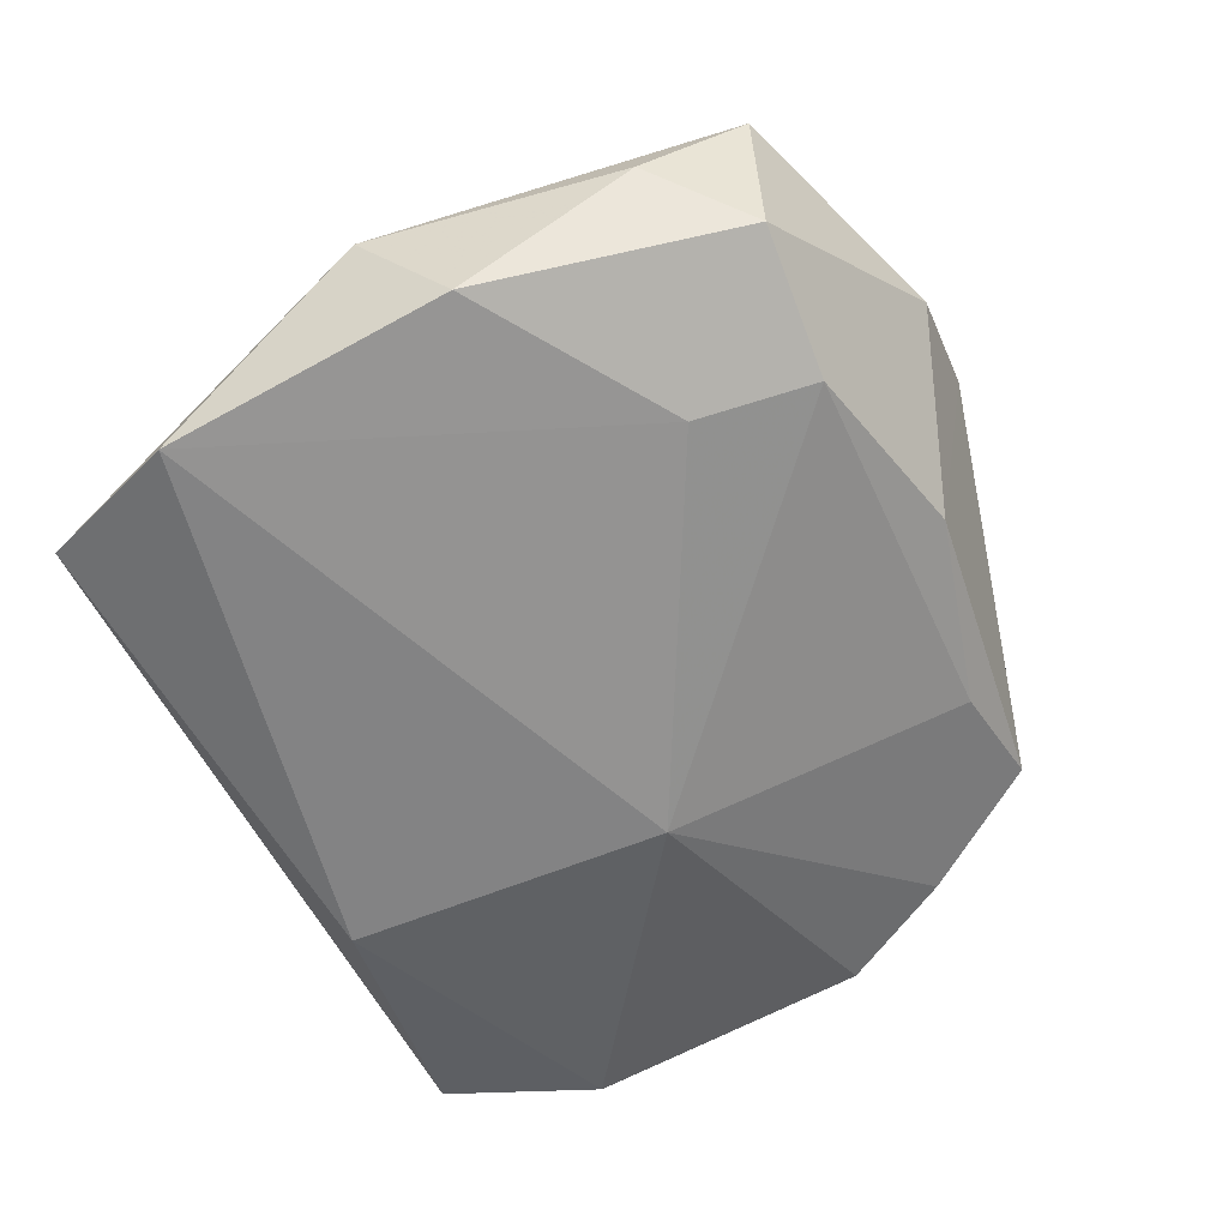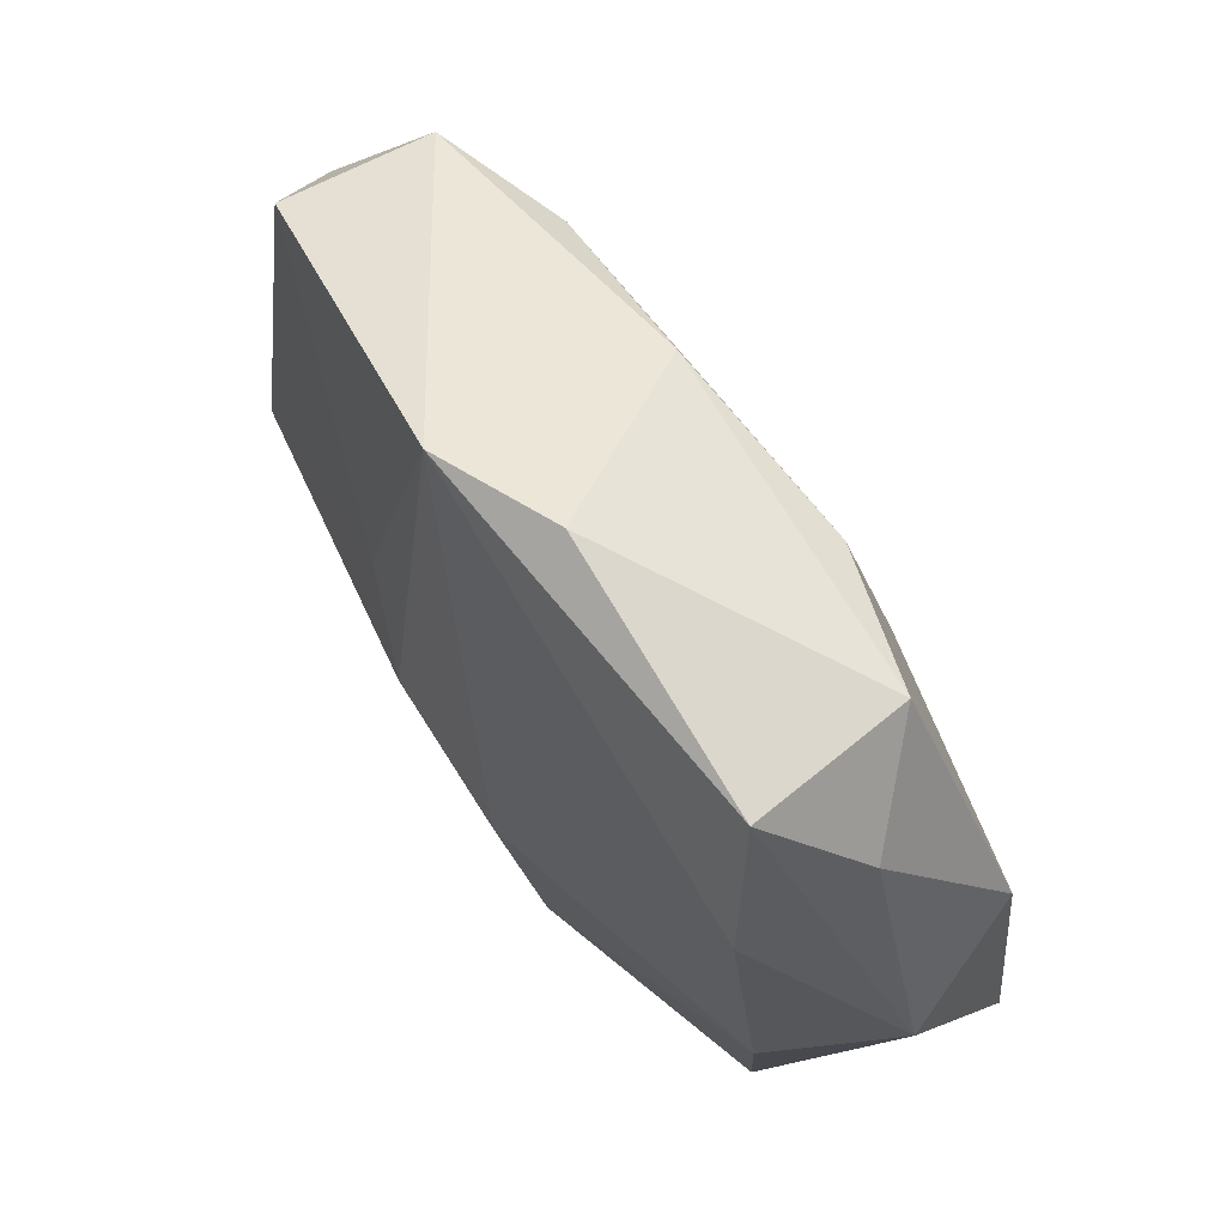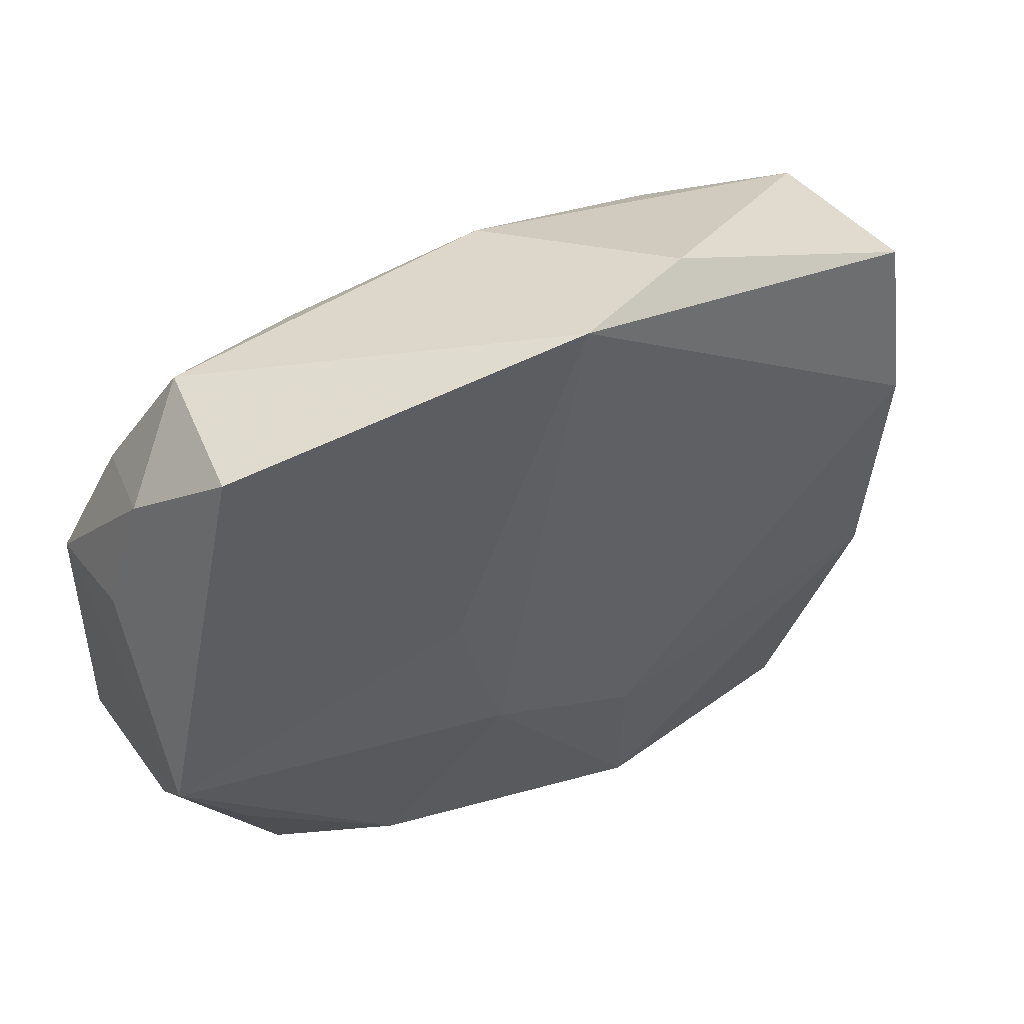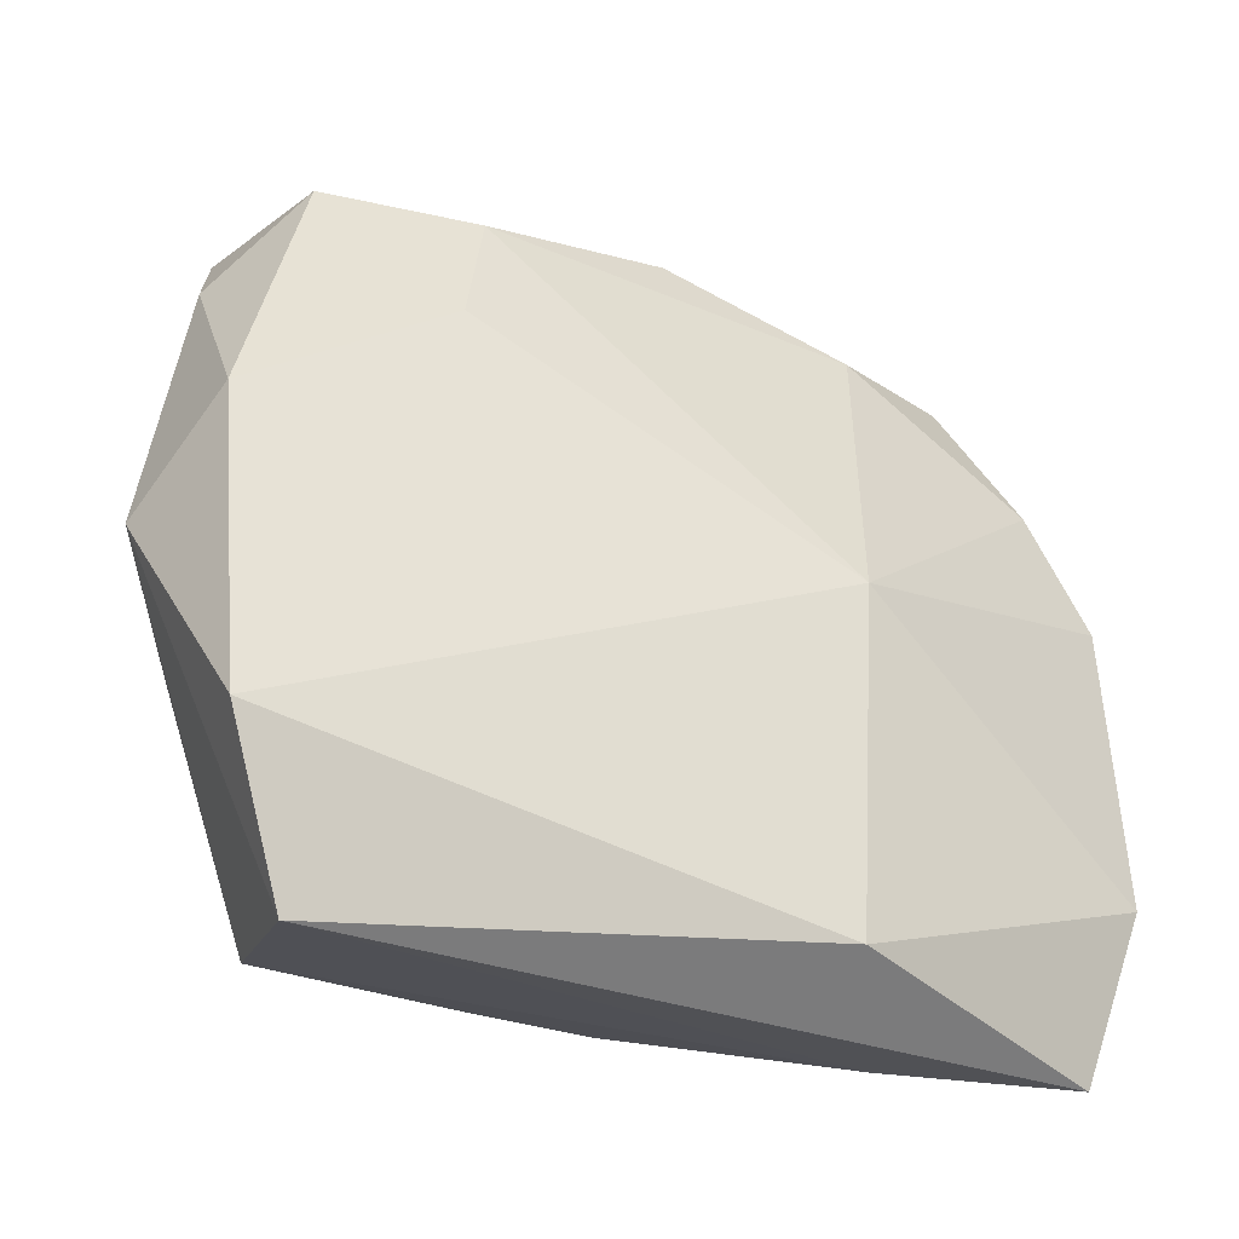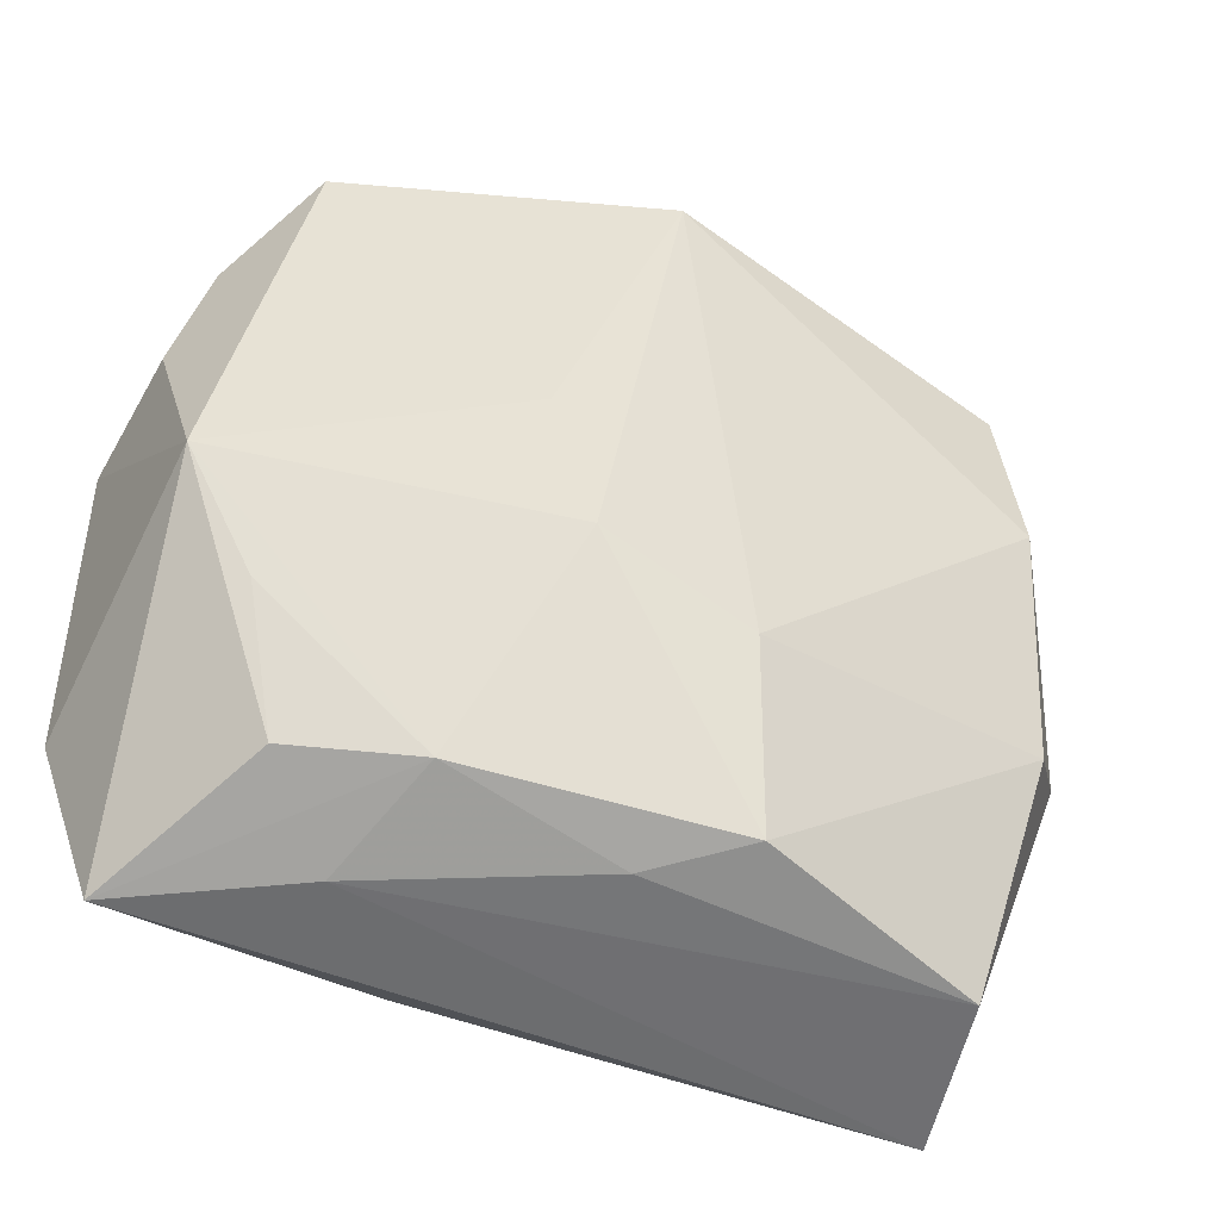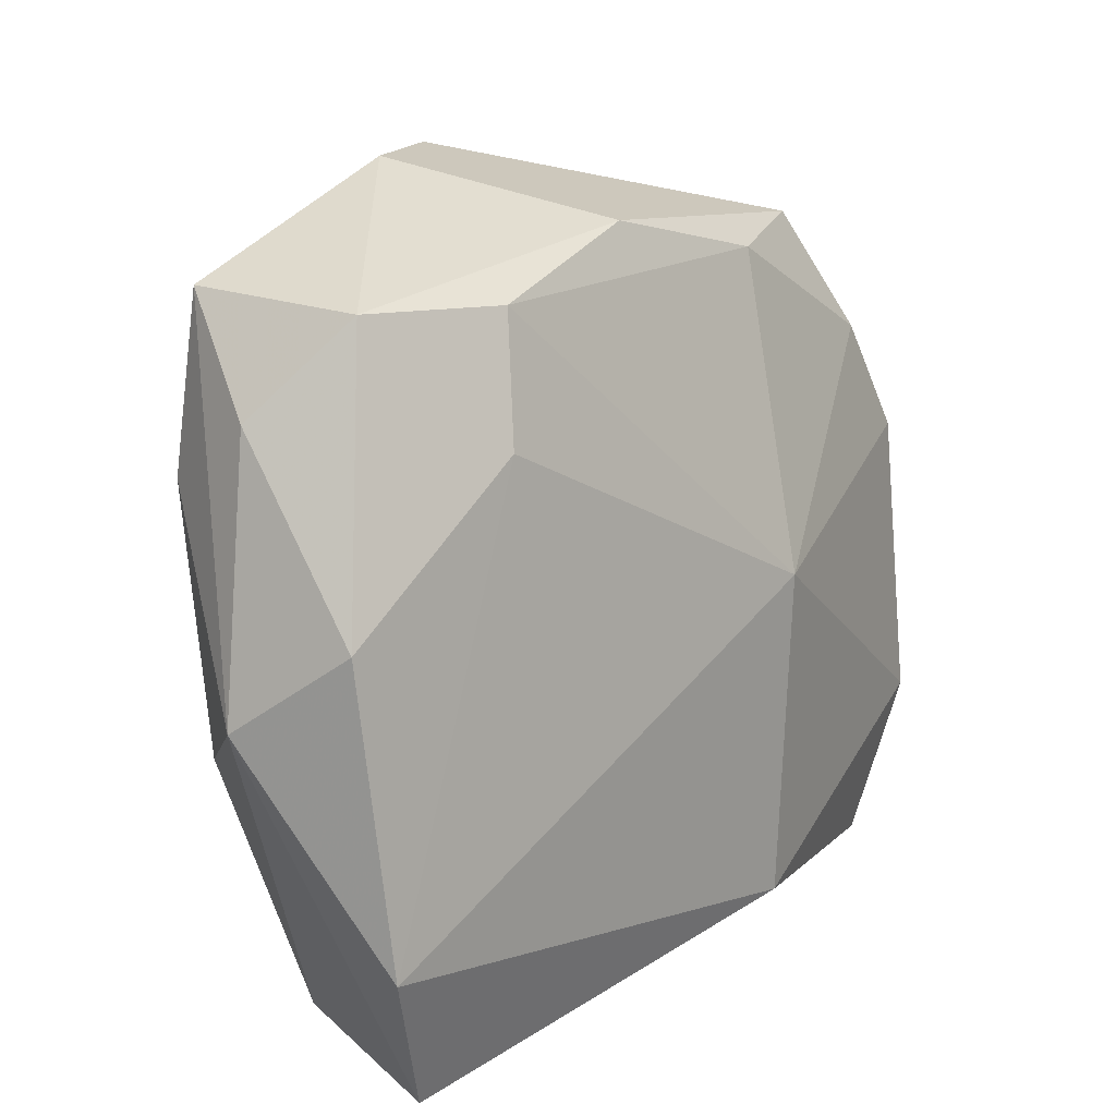
<metadata>
{"format":"obj","ext":"obj","renderer":"f3d","projection":"perspective","resolution":1024,"background":"white","views":[{"elev":-61.2,"azim":115.7,"up":"+Z"},{"elev":59.4,"azim":61.0,"up":"+Y"},{"elev":46.2,"azim":-21.5,"up":"+Y"},{"elev":-28.0,"azim":153.3,"up":"+Y"},{"elev":-45.5,"azim":-22.0,"up":"+Y"},{"elev":18.0,"azim":131.4,"up":"+Y"}]}
</metadata>
<code>
v -0.01118 -0.02892 -0.0159
v 0.03421 0.03144 0.008717
v -0.04129 0.007829 -0.006187
v 0.01738 0.02965 -0.009122
v -0.01811 0.02878 -0.005842
v -0.03637 -0.03363 -0.007095
v -0.01286 0.001245 -0.0159
v -0.03783 -0.007484 0.01404
v 0.03082 0.03064 -0.006014
v -0.02085 -0.03235 -0.0002174
v -0.0005371 0.0335 -0.005514
v -0.03632 0.0224 0.005919
v 0.008241 -0.02844 0.01134
v -0.007062 -0.006456 0.01673
v 0.006675 -0.0116 0.01522
v 0.02958 -0.03101 0.002738
v 0.03868 0.006859 -0.01268
v -0.03009 0.0298 -0.0007931
v -0.02993 0.02956 0.01313
v -0.03587 0.01844 -0.005113
v -0.01076 0.006863 0.01621
v 0.001258 0.03821 0.01568
v -0.0277 -0.02768 0.007069
v -0.03942 0.01112 0.005165
v 0.03557 -0.007759 0.007253
v -0.04089 -0.01866 -0.009299
v 0.03783 -0.01974 -0.0159
v -0.0002641 -0.03058 0.006708
v 0.03566 0.01574 0.0101
v 0.01195 0.03876 0.01036
v -0.01653 -0.0278 0.01012
v -0.03139 -0.01677 0.01161
v 0.02024 0.0187 -0.01235
v 0.03224 -0.03363 -0.01248
v 0.03764 0.02233 -9.069e-05
v 0.04242 -0.0009542 -0.002554
f 15 29 22
f 16 34 36
f 2 29 36
f 2 9 30
f 30 22 2
f 2 22 29
f 30 9 11
f 11 22 30
f 18 22 11
f 15 22 14
f 19 22 18
f 25 29 15
f 36 29 25
f 25 16 36
f 1 26 7
f 36 17 35
f 35 2 36
f 35 17 9
f 9 2 35
f 18 11 5
f 8 14 21
f 21 14 22
f 21 19 8
f 22 19 21
f 13 25 15
f 16 25 13
f 15 14 13
f 34 1 27
f 36 34 27
f 27 17 36
f 27 1 7
f 7 33 27
f 27 33 17
f 7 26 3
f 3 26 8
f 4 11 9
f 9 17 4
f 17 33 4
f 4 5 11
f 4 33 7
f 7 5 4
f 6 1 34
f 26 1 6
f 8 26 6
f 8 19 24
f 24 3 8
f 18 5 20
f 20 5 7
f 7 3 20
f 34 16 10
f 10 6 34
f 12 19 18
f 12 24 19
f 3 24 12
f 18 20 12
f 12 20 3
f 16 13 28
f 28 10 16
f 8 6 23
f 6 10 31
f 31 23 6
f 10 28 31
f 31 28 13
f 31 14 8
f 31 13 14
f 8 23 32
f 32 31 8
f 23 31 32

</code>
